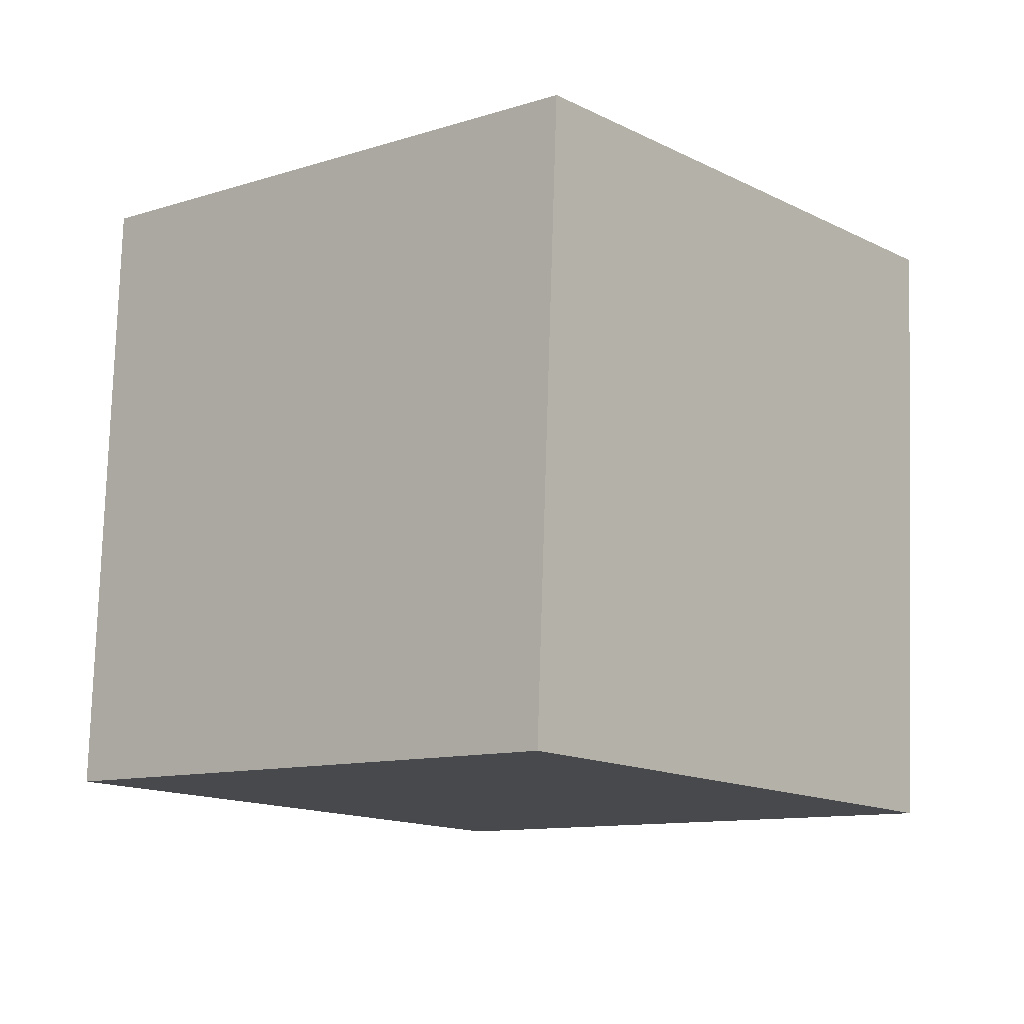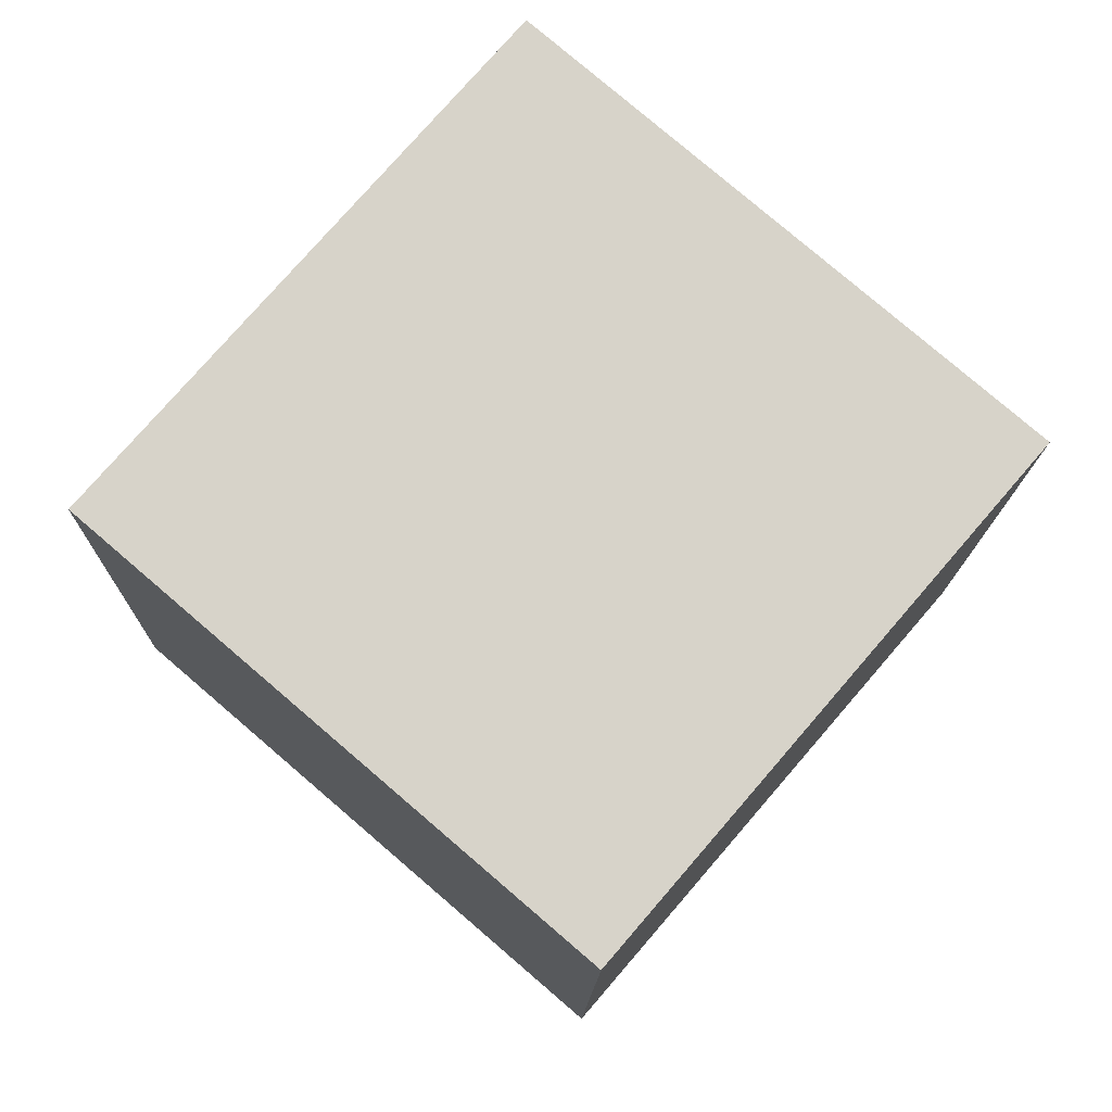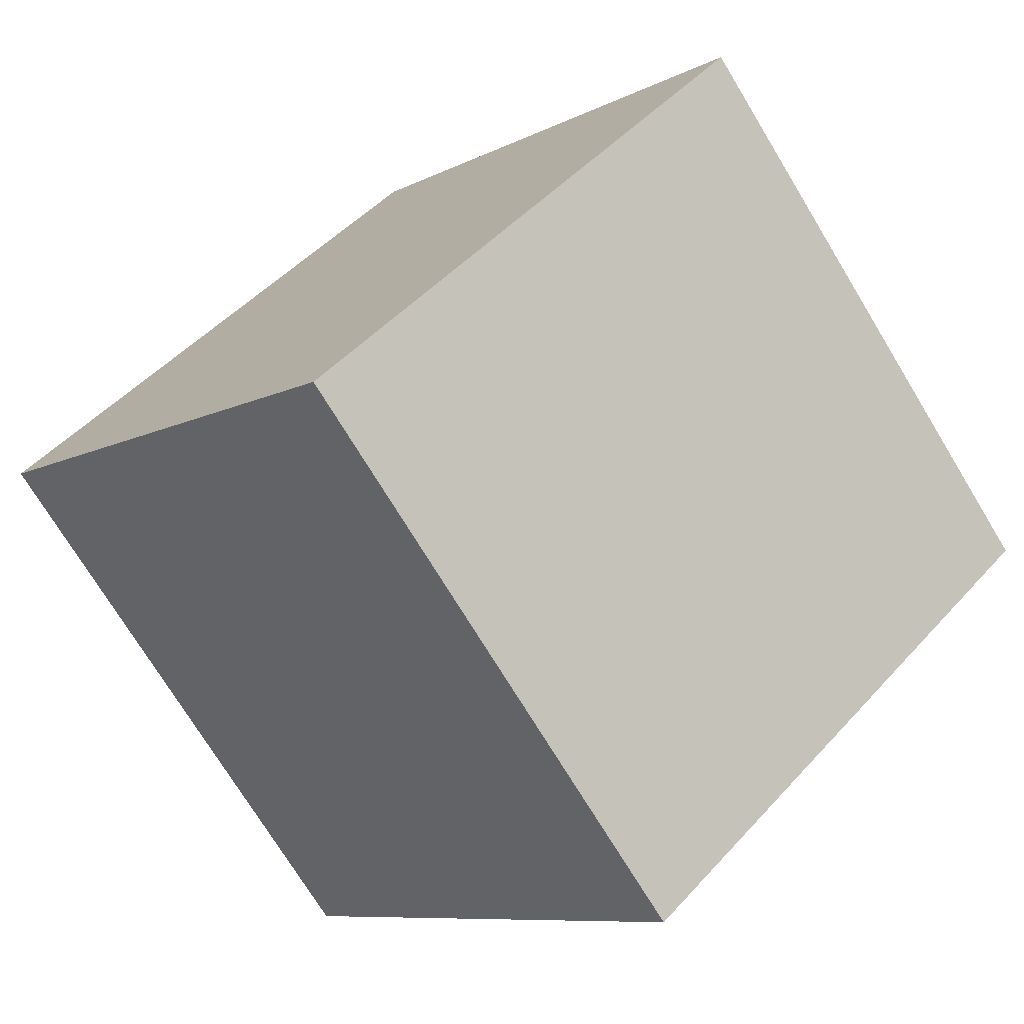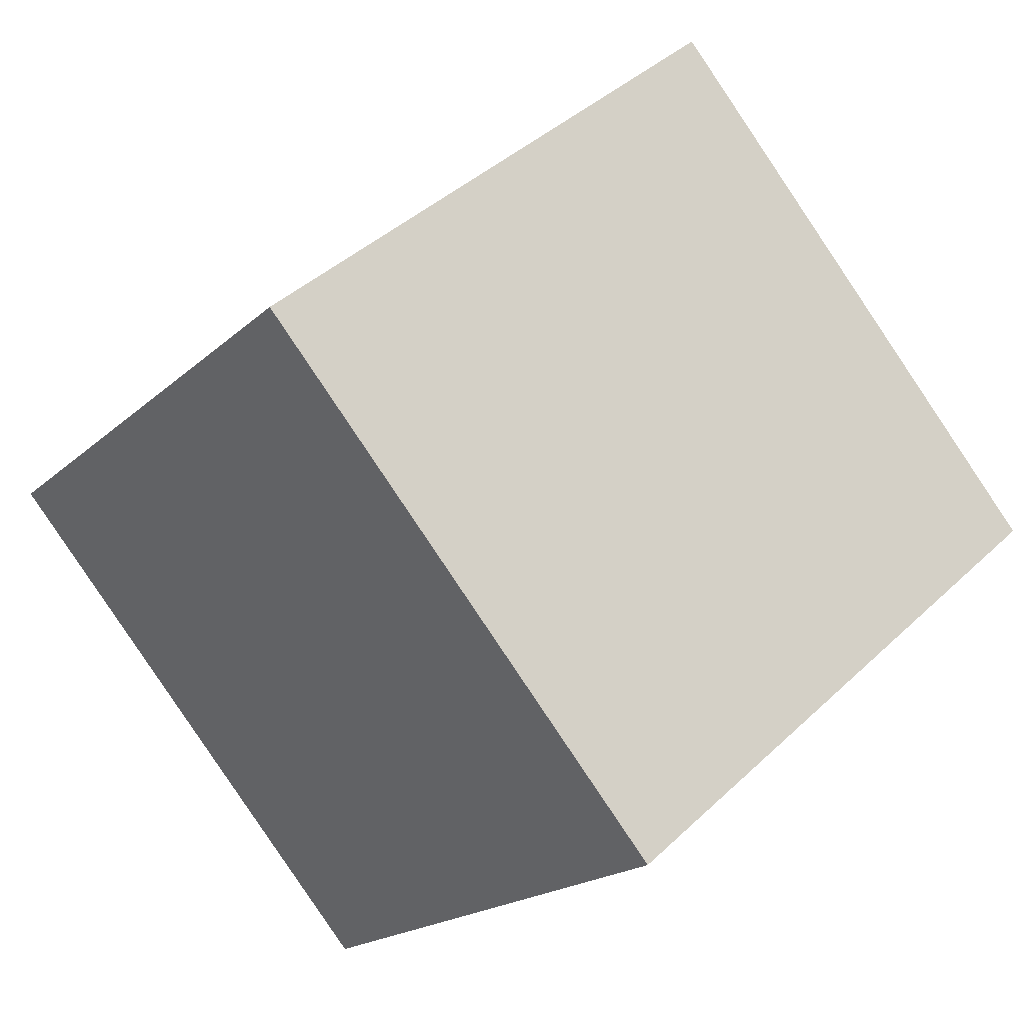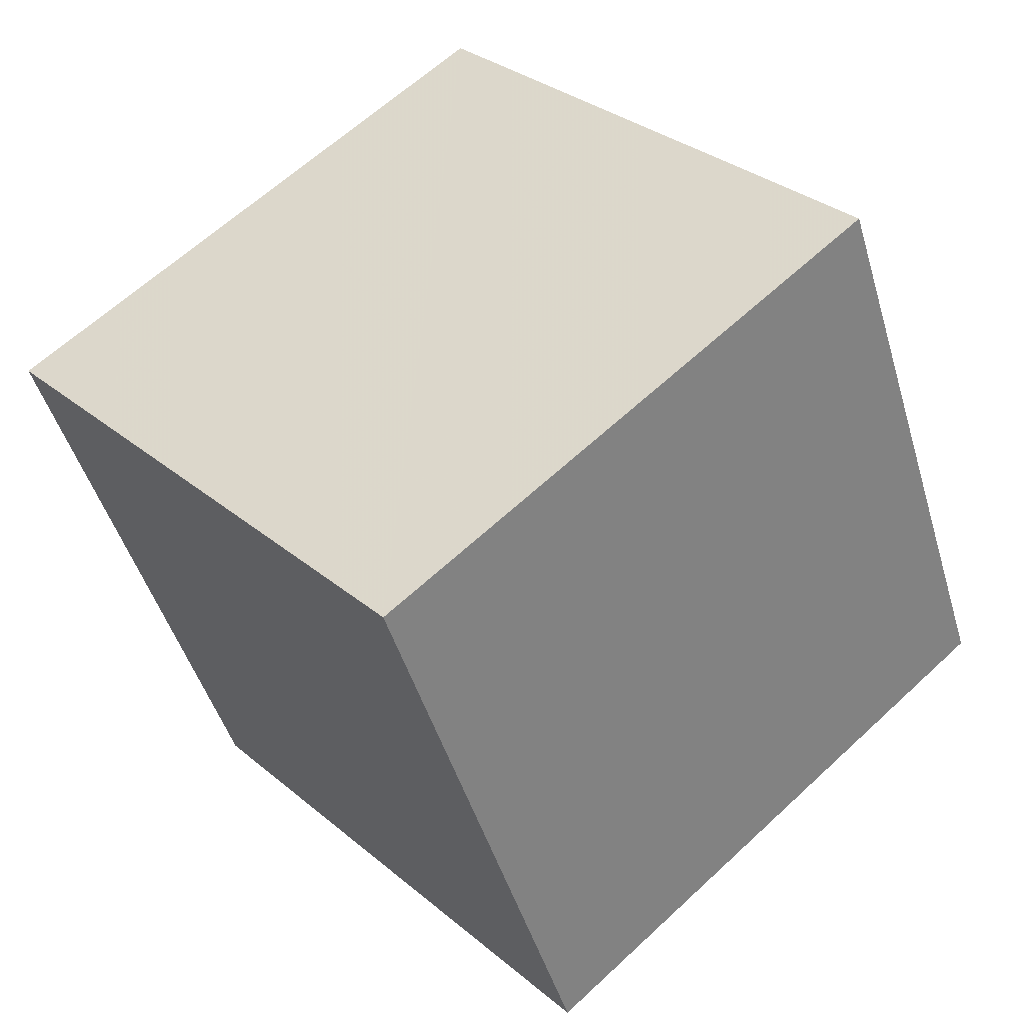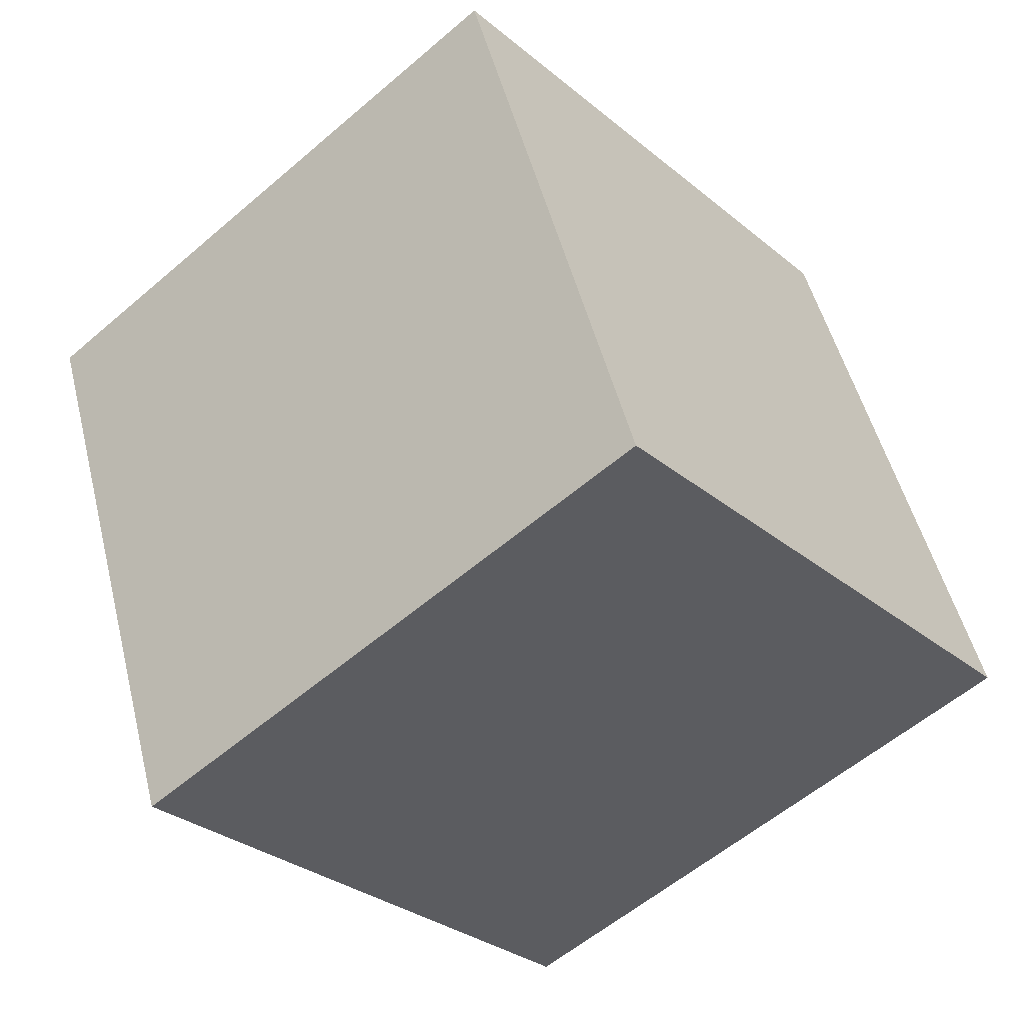
<metadata>
{"format":"obj","ext":"obj","renderer":"f3d","projection":"perspective","resolution":1024,"background":"white","views":[{"elev":76.2,"azim":0.1,"up":"+Z"},{"elev":-11.6,"azim":177.3,"up":"+Z"},{"elev":-10.6,"azim":-37.0,"up":"+Z"},{"elev":43.4,"azim":-140.5,"up":"+Z"},{"elev":-48.1,"azim":14.4,"up":"+Z"},{"elev":48.0,"azim":-15.5,"up":"+Z"}]}
</metadata>
<code>
v -11.74 -4.551 -3.537
v -4.167 -4.974 2.982
v -11.44 5.44 -3.229
v -3.874 5.017 3.29
v -5.211 -4.509 -11.11
v 2.36 -4.932 -4.594
v -4.918 5.482 -10.81
v 2.653 5.059 -4.286
f 2 4 1
f 5 2 1
f 1 4 3
f 3 5 1
f 2 8 4
f 6 2 5
f 6 8 2
f 4 8 3
f 7 5 3
f 3 8 7
f 7 6 5
f 8 6 7

</code>
